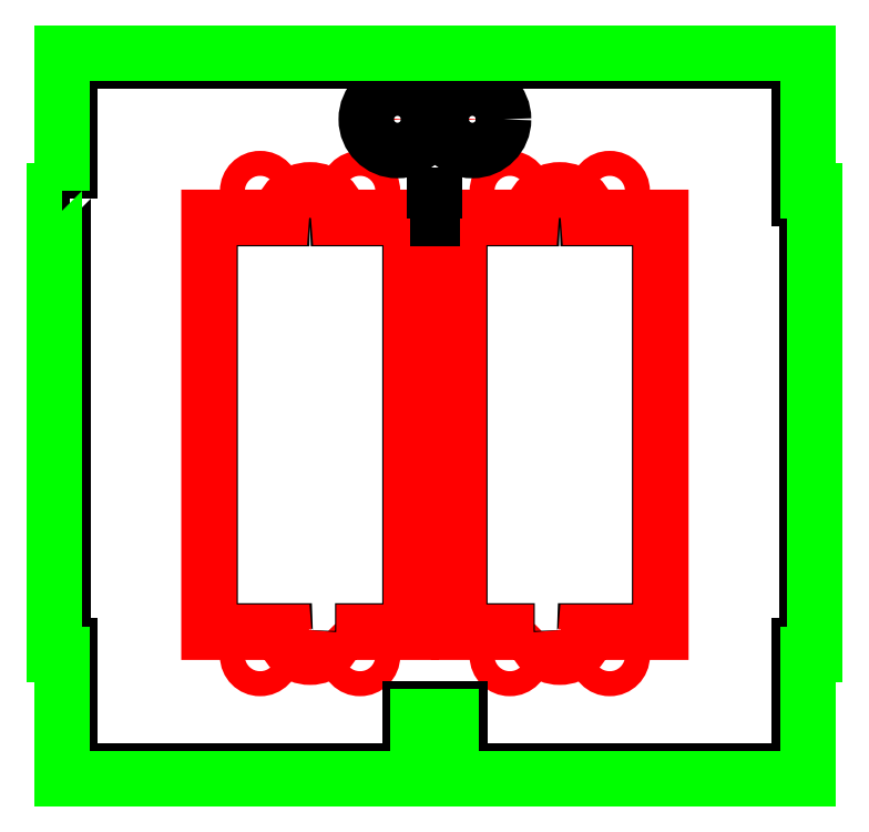
<metadata>
{"format":"dxf","ext":"dxf","renderer":"ezdxf+matplotlib","layout":"modelspace","background":"white","min_lineweight":24,"dpi":150}
</metadata>
<code>
0
SECTION
2
ENTITIES
0
CIRCLE
8
holes
10
2.439
20
2.527
30
0
40
0.05
0
CIRCLE
8
holes
10
2.039
20
2.527
30
0
40
0.05
0
CIRCLE
8
holes
10
1.439
20
2.527
30
0
40
0.05
0
CIRCLE
8
holes
10
1.039
20
2.527
30
0
40
0.05
0
CIRCLE
8
holes
10
1.039
20
0.6669
30
0
40
0.05
0
CIRCLE
8
holes
10
1.439
20
0.6669
30
0
40
0.05
0
CIRCLE
8
holes
10
2.039
20
0.6669
30
0
40
0.05
0
CIRCLE
8
holes
10
2.439
20
0.6669
30
0
40
0.05
0
CIRCLE
8
holes
10
1.889
20
2.814
30
0
40
0.05
0
LWPOLYLINE
8
0
90
       16
70
   129
43
0
10
0.2792
20
2.497
10
0.2492
20
2.497
10
0.2492
20
0.7072
10
0.2792
20
0.7072
10
0.2792
20
0.2072
10
1.639
20
0.2072
10
1.639
20
0.4572
10
1.839
20
0.4572
10
1.839
20
0.2072
10
3.199
20
0.2072
10
3.199
20
0.7072
10
3.229
20
0.7072
10
3.229
20
2.497
10
3.199
20
2.497
10
3.199
20
3.047
10
0.2792
20
3.047
0
LWPOLYLINE
8
0
90
        8
70
   129
43
0
10
1.339
20
0.7669
10
1.639
20
0.7669
10
1.639
20
2.417
10
1.349
20
2.417
42
1
10
1.129
20
2.417
10
0.8392
20
2.417
10
0.8392
20
0.7669
10
1.139
20
0.7669
42
1
0
LWPOLYLINE
8
0
90
        8
70
   129
43
0
10
2.139
20
0.7669
42
1
10
2.339
20
0.7669
10
2.639
20
0.7669
10
2.639
20
2.417
10
2.349
20
2.417
42
1
10
2.129
20
2.417
10
1.839
20
2.417
10
1.839
20
0.7669
0
LWPOLYLINE
8
holes
90
        8
70
   129
43
0
10
1.344
20
0.7619
10
1.644
20
0.7619
10
1.644
20
2.422
10
1.354
20
2.422
42
0.9574
10
1.124
20
2.422
10
0.8342
20
2.422
10
0.8342
20
0.7619
10
1.134
20
0.7619
42
0.9535
0
LWPOLYLINE
8
holes
90
        8
70
   129
43
0
10
2.134
20
0.7619
42
0.9535
10
2.344
20
0.7619
10
2.644
20
0.7619
10
2.644
20
2.422
10
2.354
20
2.422
42
0.9574
10
2.124
20
2.422
10
1.834
20
2.422
10
1.834
20
0.7619
0
CIRCLE
8
0
10
1.889
20
2.814
30
0
40
0.125
0
LWPOLYLINE
8
0
90
        2
70
   128
43
0
10
1.639
20
2.417
10
1.839
20
2.417
0
LWPOLYLINE
8
0
90
        2
70
   128
43
0
10
1.739
20
2.417
10
1.739
20
2.621
0
CIRCLE
8
holes
10
1.589
20
2.814
30
0
40
0.05
0
CIRCLE
8
0
10
1.589
20
2.814
30
0
40
0.125
0
LWPOLYLINE
8
outline
90
       16
70
   129
43
0
10
0.2462
20
2.53
10
0.2162
20
2.53
10
0.2162
20
0.6742
10
0.2462
20
0.6742
10
0.2462
20
0.1742
10
1.672
20
0.1742
10
1.672
20
0.4242
10
1.806
20
0.4242
10
1.806
20
0.1742
10
3.232
20
0.1742
10
3.232
20
0.6742
10
3.262
20
0.6742
10
3.262
20
2.53
10
3.232
20
2.53
10
3.232
20
3.08
10
0.2462
20
3.08
0
ENDSEC
0
EOF

</code>
